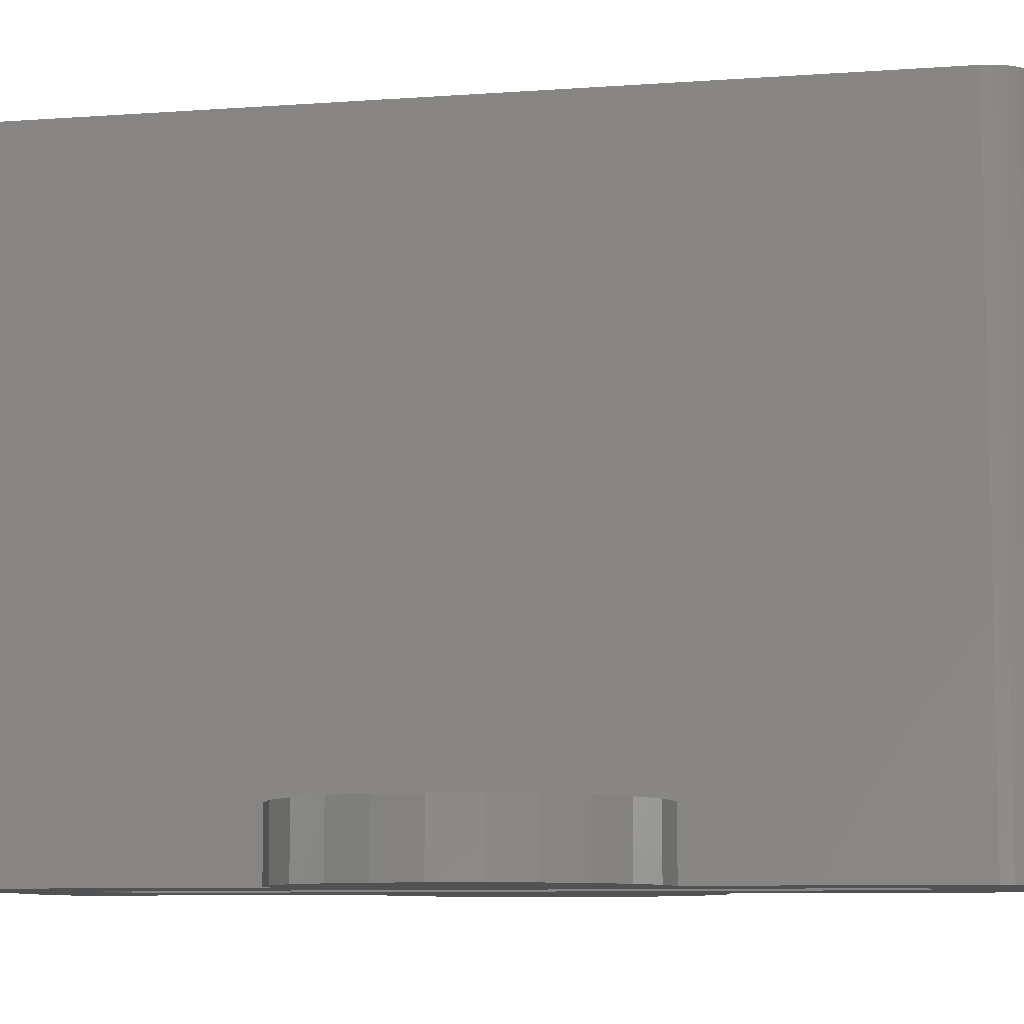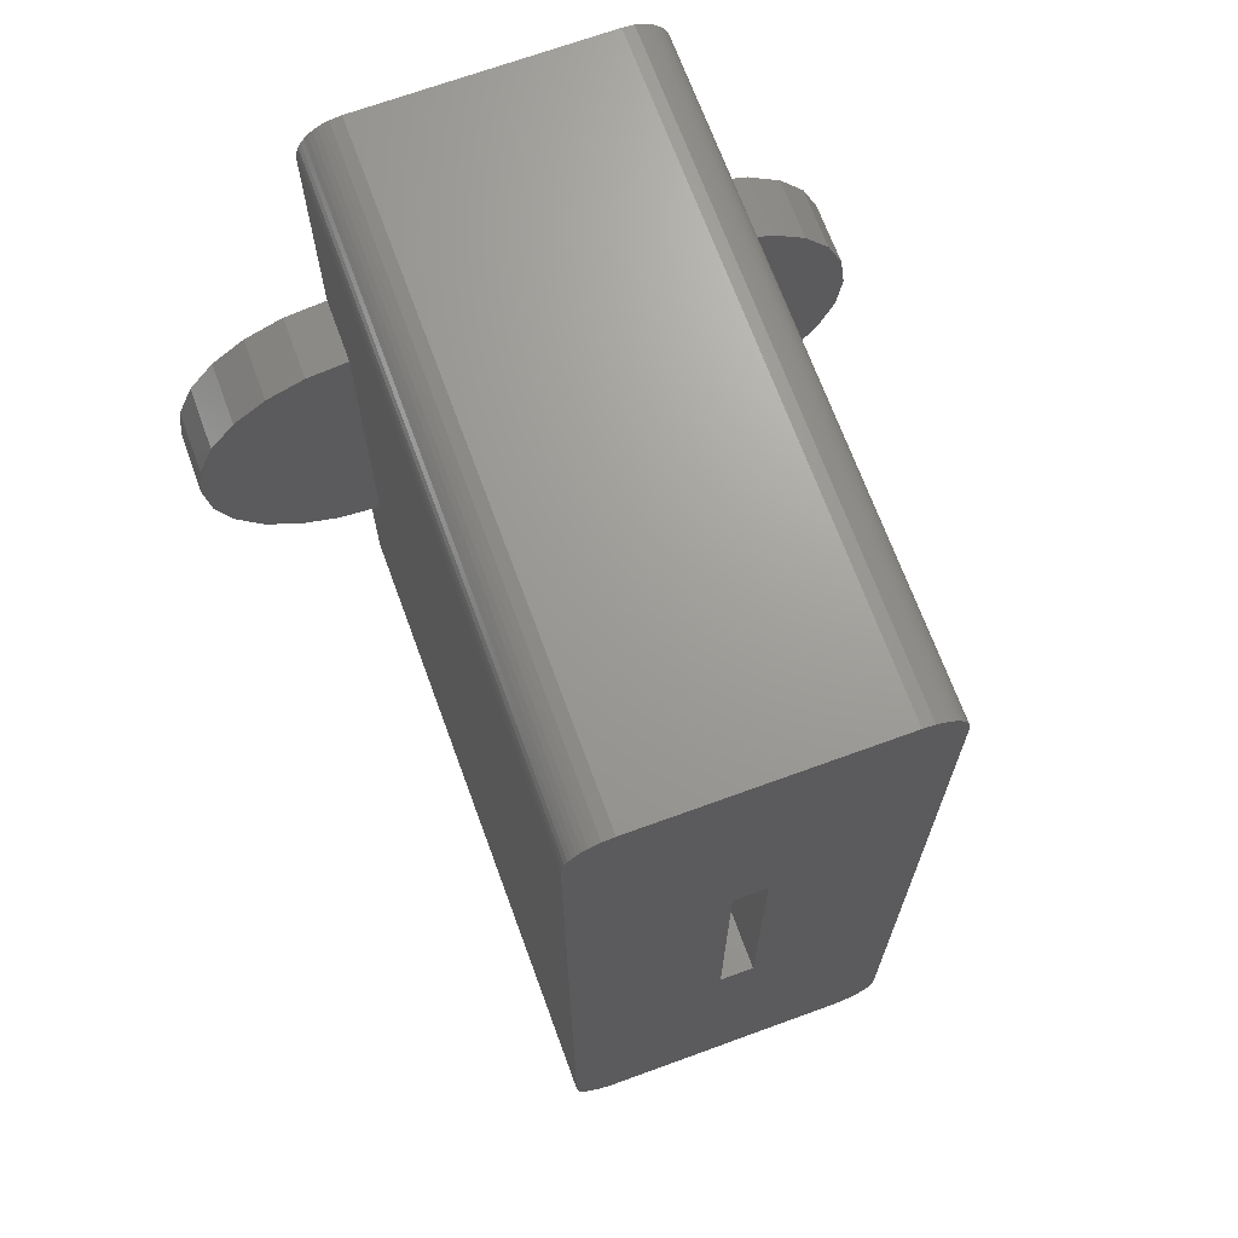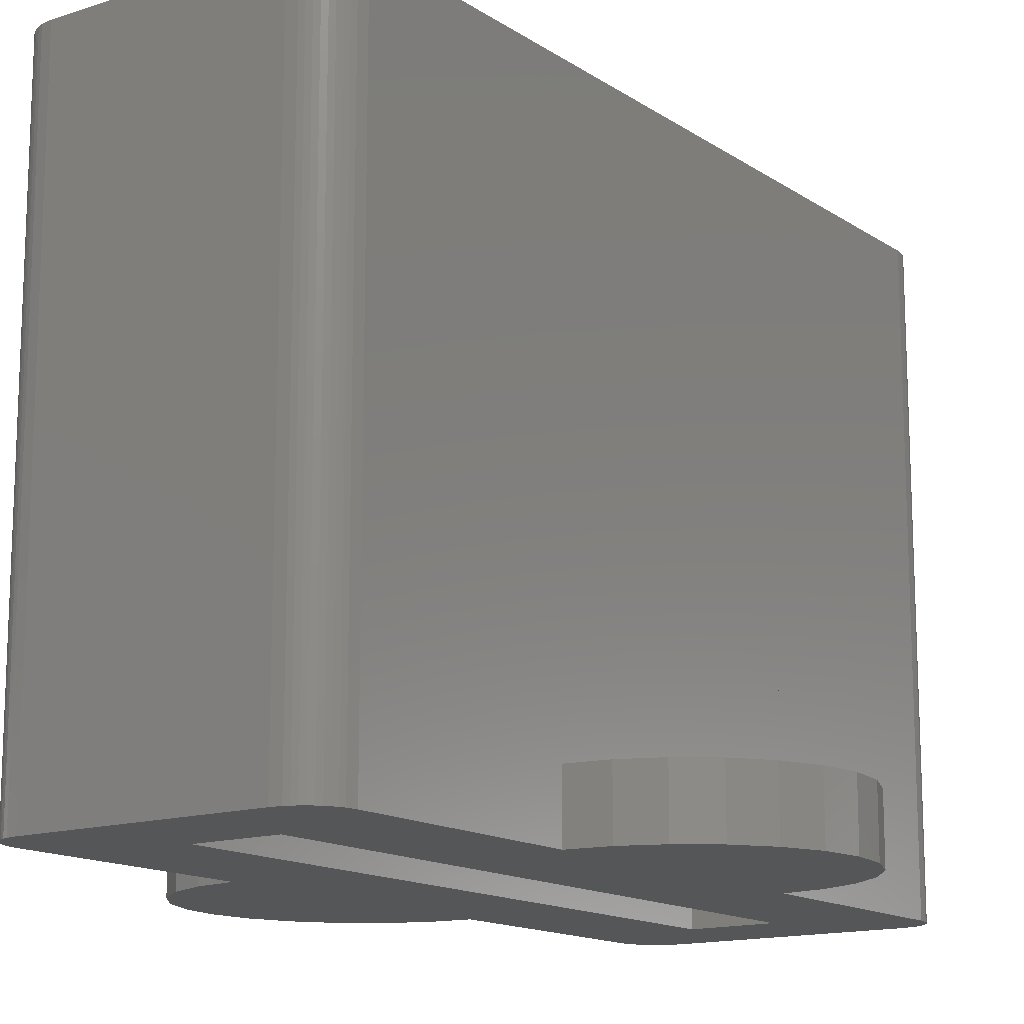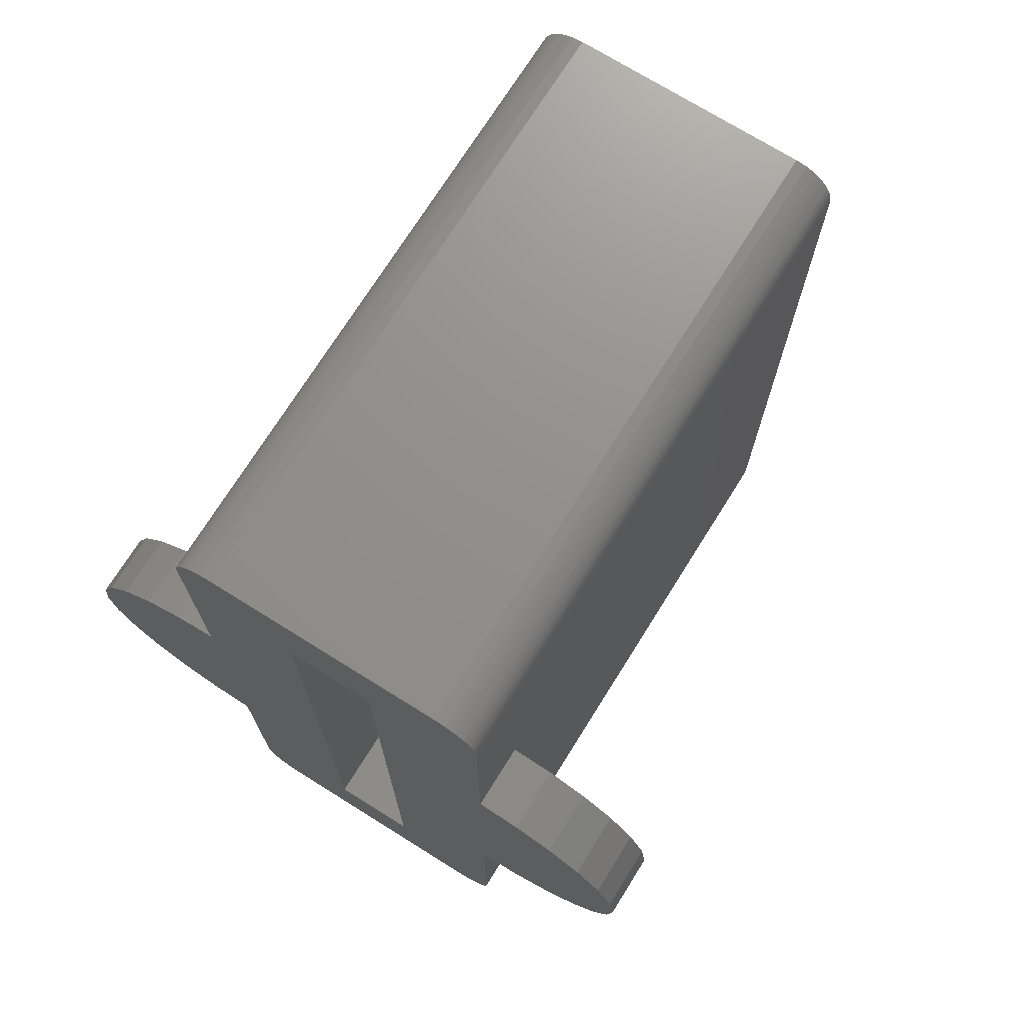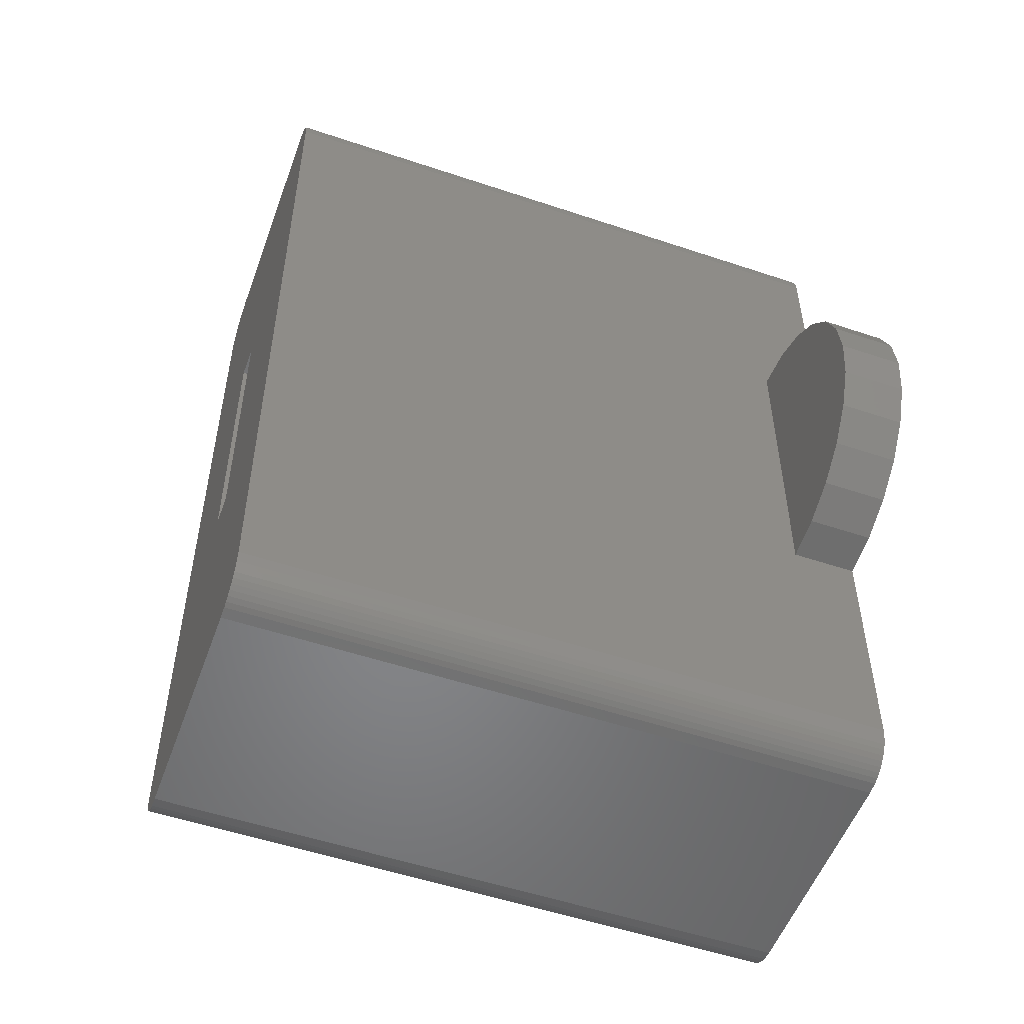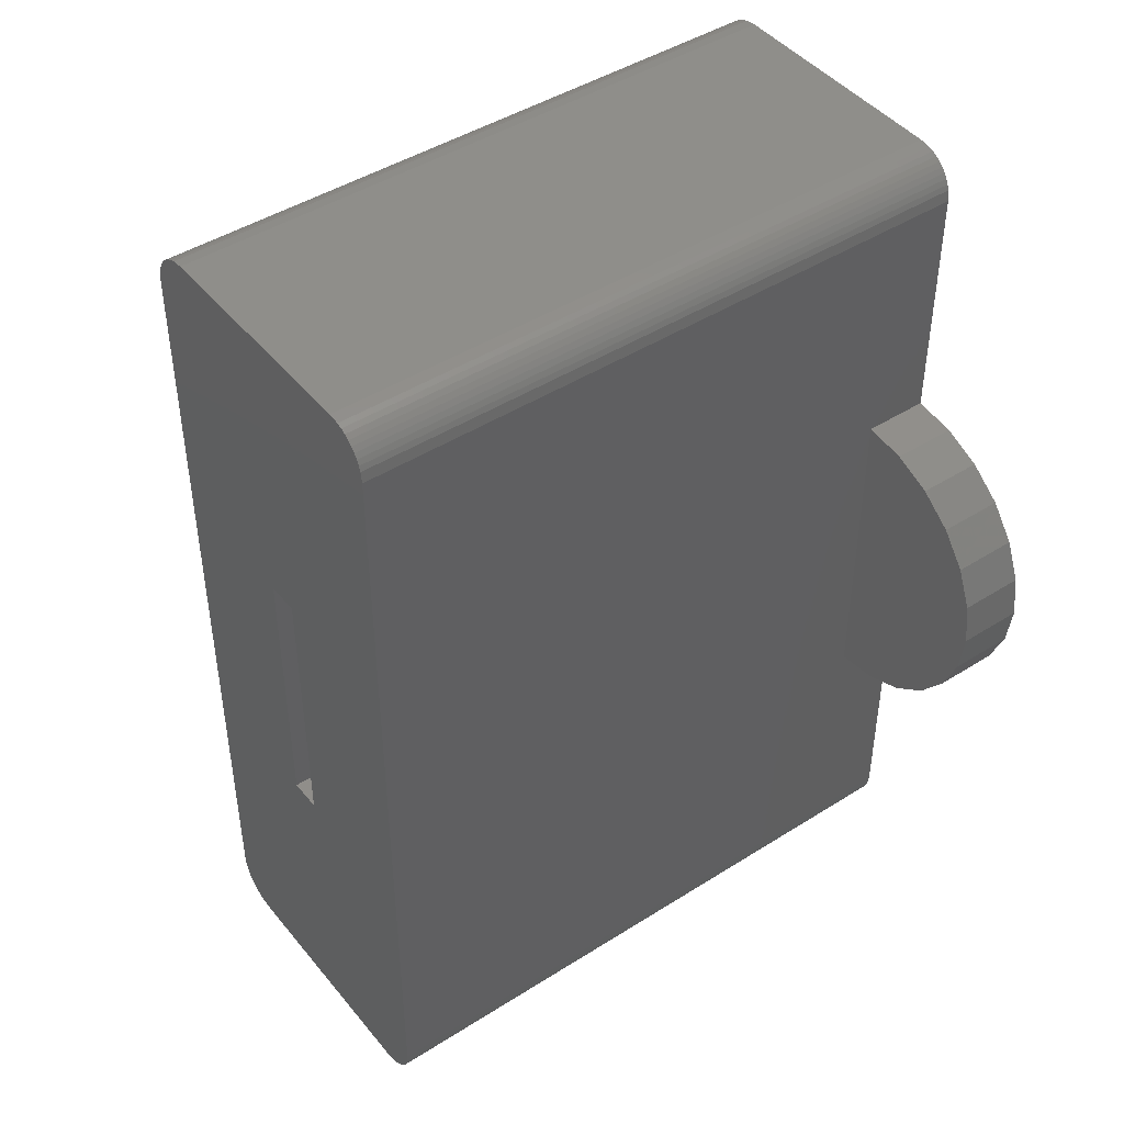
<metadata>
{"format":"stl","ext":"stl","renderer":"f3d","projection":"perspective","resolution":1024,"background":"white","views":[{"elev":-8.5,"azim":101.3,"up":"+Z"},{"elev":69.0,"azim":-20.1,"up":"+Y"},{"elev":-14.5,"azim":-144.4,"up":"+Z"},{"elev":72.4,"azim":-148.0,"up":"+Y"},{"elev":-53.1,"azim":70.2,"up":"+Y"},{"elev":44.8,"azim":53.6,"up":"+Y"}]}
</metadata>
<code>
# stl→obj: 168 verts, 340 faces
v 36.75 83.62 27.5
v 36.75 70.62 29.5
v 36.75 70.62 27.5
v 36.75 83.62 29.5
v 38.25 83.62 29.5
v 38.25 70.62 27.5
v 38.25 70.62 29.5
v 38.25 83.62 27.5
v 30 95.92 0
v 30 69.62 0
v 30 84.62 0
v 30 58.32 0
v 30.07 57.8 0
v 30.07 96.44 0
v 30.15 57.55 0
v 30.15 96.68 0
v 30.27 57.32 0
v 30.27 96.92 0
v 30.41 57.1 0
v 30.41 97.14 0
v 30.59 56.91 0
v 30.59 97.33 0
v 30.78 56.73 0
v 30.78 97.51 0
v 31 56.59 0
v 31 97.65 0
v 31.23 56.47 0
v 31.23 97.77 0
v 31.48 97.85 0
v 31.48 56.39 0
v 32 97.92 0
v 32 56.32 0
v 35.5 93.12 3.076e-17
v 43 97.92 0
v 39.5 93.12 0
v 39.5 61.12 0
v 35.5 61.12 3.076e-17
v 43 56.32 0
v 43.52 97.85 0
v 43.52 56.39 0
v 43.77 97.77 0
v 43.77 56.47 0
v 44 97.65 0
v 44 56.59 0
v 44.22 97.51 0
v 44.22 56.73 0
v 44.41 97.33 0
v 44.41 56.91 0
v 44.59 97.14 0
v 44.59 57.1 0
v 44.73 96.92 0
v 44.73 57.32 0
v 44.85 96.68 0
v 44.85 57.55 0
v 44.93 96.44 0
v 44.93 57.8 0
v 45 95.92 0
v 45 84.62 0
v 45 58.32 0
v 45 69.62 0
v 22.76 79.06 0
v 22.76 75.18 0
v 22.5 77.12 0
v 23.5 80.87 0
v 23.5 73.37 0
v 24.7 82.42 0
v 24.7 71.82 0
v 26.25 83.61 0
v 26.25 70.62 0
v 28.06 84.36 0
v 28.06 69.87 0
v 46.94 84.36 0
v 46.94 69.87 0
v 48.75 83.61 0
v 48.75 70.62 0
v 50.3 82.42 0
v 50.3 71.82 0
v 51.5 80.87 0
v 51.5 73.37 0
v 52.24 79.06 0
v 52.24 75.18 0
v 52.5 77.12 0
v 30 58.32 29.5
v 30 84.62 29.5
v 30 69.62 29.5
v 30 95.92 29.5
v 30.07 57.8 29.5
v 30.07 96.44 29.5
v 30.15 57.55 29.5
v 30.15 96.68 29.5
v 30.27 57.32 29.5
v 30.27 96.92 29.5
v 30.41 57.1 29.5
v 30.41 97.14 29.5
v 30.59 56.91 29.5
v 30.59 97.33 29.5
v 30.78 56.73 29.5
v 30.78 97.51 29.5
v 31 56.59 29.5
v 31 97.65 29.5
v 31.23 56.47 29.5
v 31.23 97.77 29.5
v 31.48 56.39 29.5
v 31.48 97.85 29.5
v 32 56.32 29.5
v 32 97.92 29.5
v 43 56.32 29.5
v 43 97.92 29.5
v 43.52 56.39 29.5
v 43.52 97.85 29.5
v 43.77 56.47 29.5
v 43.77 97.77 29.5
v 44 56.59 29.5
v 44 97.65 29.5
v 44.22 56.73 29.5
v 44.22 97.51 29.5
v 44.41 56.91 29.5
v 44.41 97.33 29.5
v 44.59 57.1 29.5
v 44.59 97.14 29.5
v 44.73 57.32 29.5
v 44.73 96.92 29.5
v 44.85 57.55 29.5
v 44.85 96.68 29.5
v 44.93 57.8 29.5
v 44.93 96.44 29.5
v 45 58.32 29.5
v 45 84.62 29.5
v 45 69.62 29.5
v 45 95.92 29.5
v 45 84.62 3
v 45 69.62 3
v 30 69.62 3
v 30 84.62 3
v 39.5 93.12 27.5
v 39.5 61.12 27.5
v 46.94 84.36 3
v 46.94 69.87 3
v 48.75 83.61 3
v 48.75 70.62 3
v 50.3 82.42 3
v 50.3 71.82 3
v 51.5 80.87 3
v 51.5 73.37 3
v 52.24 79.06 3
v 52.24 75.18 3
v 52.5 77.12 3
v 22.76 75.18 3
v 22.76 79.06 3
v 22.5 77.12 3
v 23.5 80.87 3
v 23.5 73.37 3
v 24.7 82.42 3
v 24.7 71.82 3
v 26.25 70.62 3
v 26.25 83.61 3
v 28.06 69.87 3
v 28.06 84.36 3
v 35.5 61.12 27.5
v 35.5 93.12 27.5
v 37.1 93.12 27.5
v 37.1 83.62 27.5
v 37.1 61.12 27.5
v 37.1 70.62 27.5
v 37.9 83.62 27.5
v 37.9 93.12 27.5
v 37.9 61.12 27.5
v 37.9 70.62 27.5
f 1 2 3
f 2 1 4
f 5 6 7
f 6 5 8
f 9 10 11
f 10 9 12
f 12 9 13
f 13 9 14
f 13 14 15
f 15 14 16
f 15 16 17
f 17 16 18
f 17 18 19
f 19 18 20
f 19 20 21
f 21 20 22
f 21 22 23
f 23 22 24
f 23 24 25
f 25 24 26
f 25 26 27
f 27 26 28
f 27 28 29
f 27 29 30
f 30 29 31
f 30 31 32
f 32 31 33
f 33 31 34
f 33 34 35
f 35 34 36
f 32 37 38
f 37 32 33
f 38 37 36
f 38 36 34
f 38 34 39
f 38 39 40
f 40 39 41
f 40 41 42
f 42 41 43
f 42 43 44
f 44 43 45
f 44 45 46
f 46 45 47
f 46 47 48
f 48 47 49
f 48 49 50
f 50 49 51
f 50 51 52
f 52 51 53
f 52 53 54
f 54 53 55
f 54 55 56
f 56 55 57
f 56 57 58
f 58 59 56
f 59 58 60
f 61 62 63
f 62 61 64
f 62 64 65
f 65 64 66
f 65 66 67
f 67 66 68
f 67 68 69
f 69 68 70
f 69 70 71
f 71 70 11
f 71 11 10
f 72 60 58
f 60 72 73
f 73 72 74
f 73 74 75
f 75 74 76
f 75 76 77
f 77 76 78
f 77 78 79
f 79 78 80
f 79 80 81
f 81 80 82
f 83 84 85
f 84 83 86
f 86 83 87
f 86 87 88
f 88 87 89
f 88 89 90
f 90 89 91
f 90 91 92
f 92 91 93
f 92 93 94
f 94 93 95
f 94 95 96
f 96 95 97
f 96 97 98
f 98 97 99
f 98 99 100
f 100 99 101
f 100 101 102
f 102 101 103
f 102 103 104
f 104 103 105
f 104 105 106
f 106 105 2
f 2 105 107
f 2 107 7
f 7 107 5
f 106 4 108
f 4 106 2
f 108 4 5
f 108 5 107
f 108 107 109
f 108 109 110
f 110 109 111
f 110 111 112
f 112 111 113
f 112 113 114
f 114 113 115
f 114 115 116
f 116 115 117
f 116 117 118
f 118 117 119
f 118 119 120
f 120 119 121
f 120 121 122
f 122 121 123
f 122 123 124
f 124 123 125
f 124 125 126
f 126 125 127
f 126 127 128
f 128 127 129
f 130 126 128
f 106 34 31
f 34 106 108
f 108 39 34
f 39 108 110
f 110 41 39
f 41 110 112
f 112 43 41
f 43 112 114
f 114 45 43
f 45 114 116
f 116 47 45
f 47 116 118
f 47 120 49
f 120 47 118
f 49 122 51
f 122 49 120
f 51 124 53
f 124 51 122
f 53 126 55
f 126 53 124
f 55 130 57
f 130 55 126
f 57 131 58
f 131 57 128
f 128 57 130
f 131 129 132
f 129 131 128
f 60 127 59
f 127 60 129
f 129 60 132
f 59 125 56
f 125 59 127
f 56 123 54
f 123 56 125
f 54 121 52
f 121 54 123
f 52 119 50
f 119 52 121
f 50 117 48
f 117 50 119
f 117 46 48
f 46 117 115
f 115 44 46
f 44 115 113
f 113 42 44
f 42 113 111
f 111 40 42
f 40 111 109
f 109 38 40
f 38 109 107
f 107 32 38
f 32 107 105
f 105 30 32
f 30 105 103
f 103 27 30
f 27 103 101
f 101 25 27
f 25 101 99
f 99 23 25
f 23 99 97
f 97 21 23
f 21 97 95
f 93 21 95
f 21 93 19
f 91 19 93
f 19 91 17
f 89 17 91
f 17 89 15
f 87 15 89
f 15 87 13
f 83 13 87
f 13 83 12
f 85 12 83
f 12 85 10
f 10 85 133
f 84 133 85
f 133 84 134
f 86 134 84
f 134 86 11
f 11 86 9
f 88 9 86
f 9 88 14
f 90 14 88
f 14 90 16
f 92 16 90
f 16 92 18
f 94 18 92
f 18 94 20
f 96 20 94
f 20 96 22
f 96 24 22
f 24 96 98
f 98 26 24
f 26 98 100
f 100 28 26
f 28 100 102
f 102 29 28
f 29 102 104
f 104 31 29
f 31 104 106
f 135 36 136
f 36 135 35
f 132 137 131
f 137 132 138
f 137 138 139
f 139 138 140
f 139 140 141
f 141 140 142
f 141 142 143
f 143 142 144
f 143 144 145
f 145 144 146
f 145 146 147
f 138 60 73
f 60 138 132
f 58 132 60
f 132 58 131
f 131 72 58
f 72 131 137
f 137 74 72
f 74 137 139
f 139 76 74
f 76 139 141
f 76 143 78
f 143 76 141
f 78 145 80
f 145 78 143
f 80 147 82
f 147 80 145
f 82 146 81
f 146 82 147
f 81 144 79
f 144 81 146
f 79 142 77
f 142 79 144
f 142 75 77
f 75 142 140
f 140 73 75
f 73 140 138
f 148 149 150
f 149 148 151
f 151 148 152
f 151 152 153
f 153 152 154
f 153 154 155
f 153 155 156
f 156 155 157
f 156 157 158
f 158 157 133
f 158 133 134
f 158 11 70
f 11 158 134
f 134 10 133
f 10 134 11
f 133 71 10
f 71 133 157
f 157 69 71
f 69 157 155
f 155 67 69
f 67 155 154
f 152 67 154
f 67 152 65
f 148 65 152
f 65 148 62
f 150 62 148
f 62 150 63
f 149 63 150
f 63 149 61
f 151 61 149
f 61 151 64
f 153 64 151
f 64 153 66
f 153 68 66
f 68 153 156
f 156 70 68
f 70 156 158
f 33 159 37
f 159 33 160
f 161 159 160
f 159 161 1
f 1 161 162
f 159 3 163
f 3 159 1
f 163 3 164
f 135 165 166
f 165 135 8
f 8 135 6
f 6 167 168
f 167 6 136
f 136 6 135
f 135 33 35
f 33 135 160
f 160 135 166
f 160 166 161
f 5 165 8
f 165 5 162
f 162 5 1
f 1 5 4
f 166 162 161
f 162 166 165
f 37 136 36
f 136 37 159
f 136 159 163
f 136 163 167
f 2 164 3
f 164 2 168
f 168 2 6
f 6 2 7
f 168 163 164
f 163 168 167

</code>
